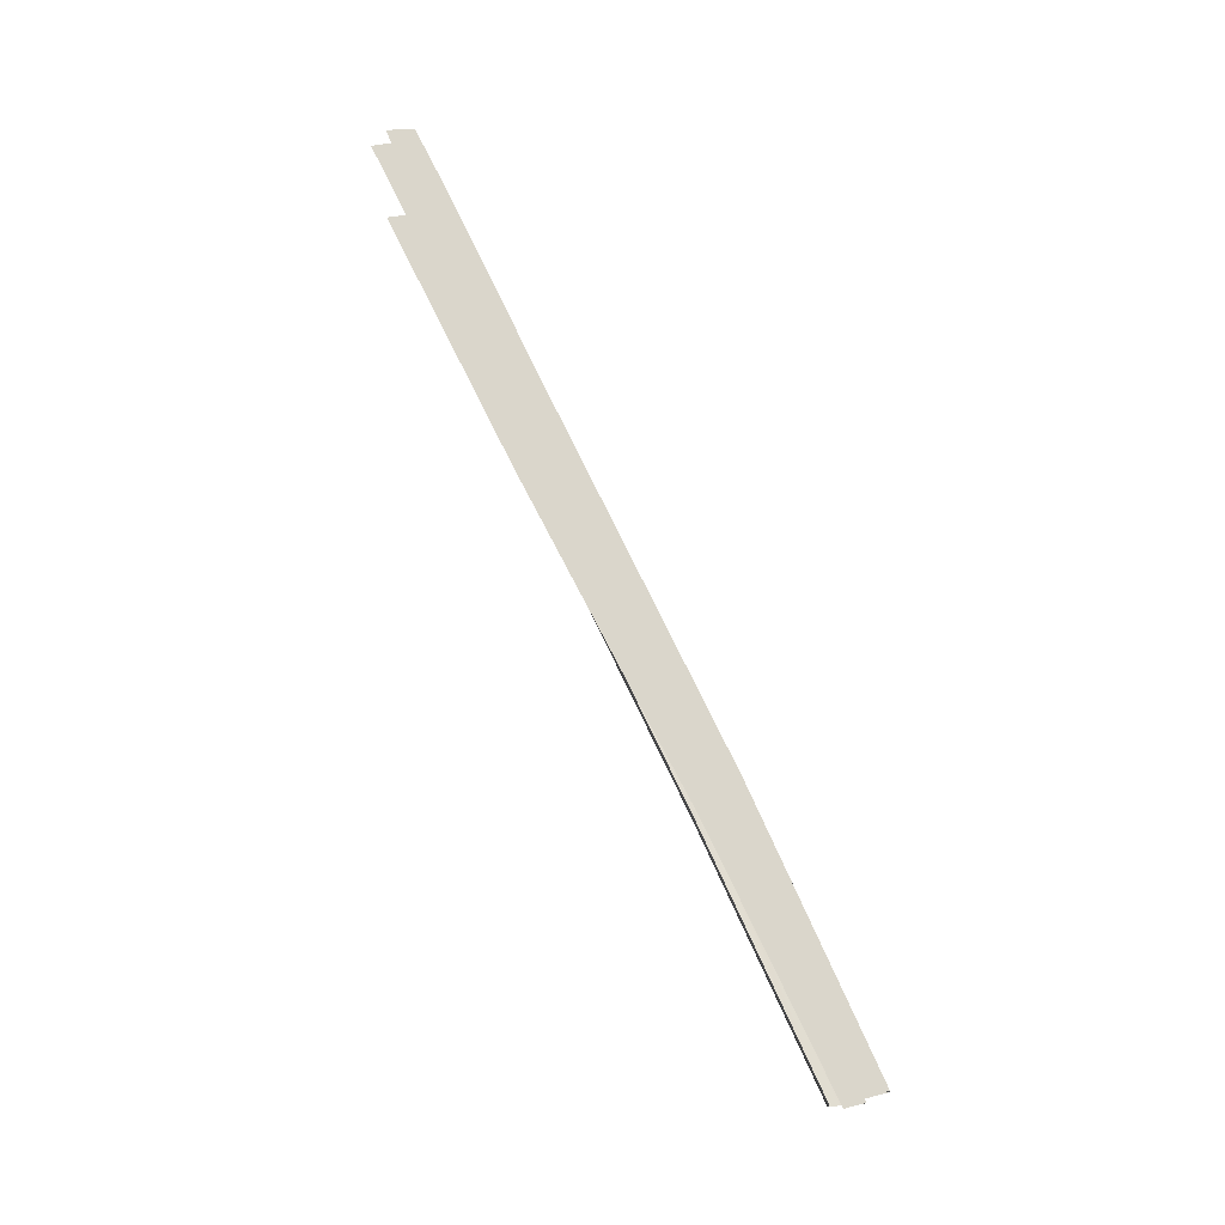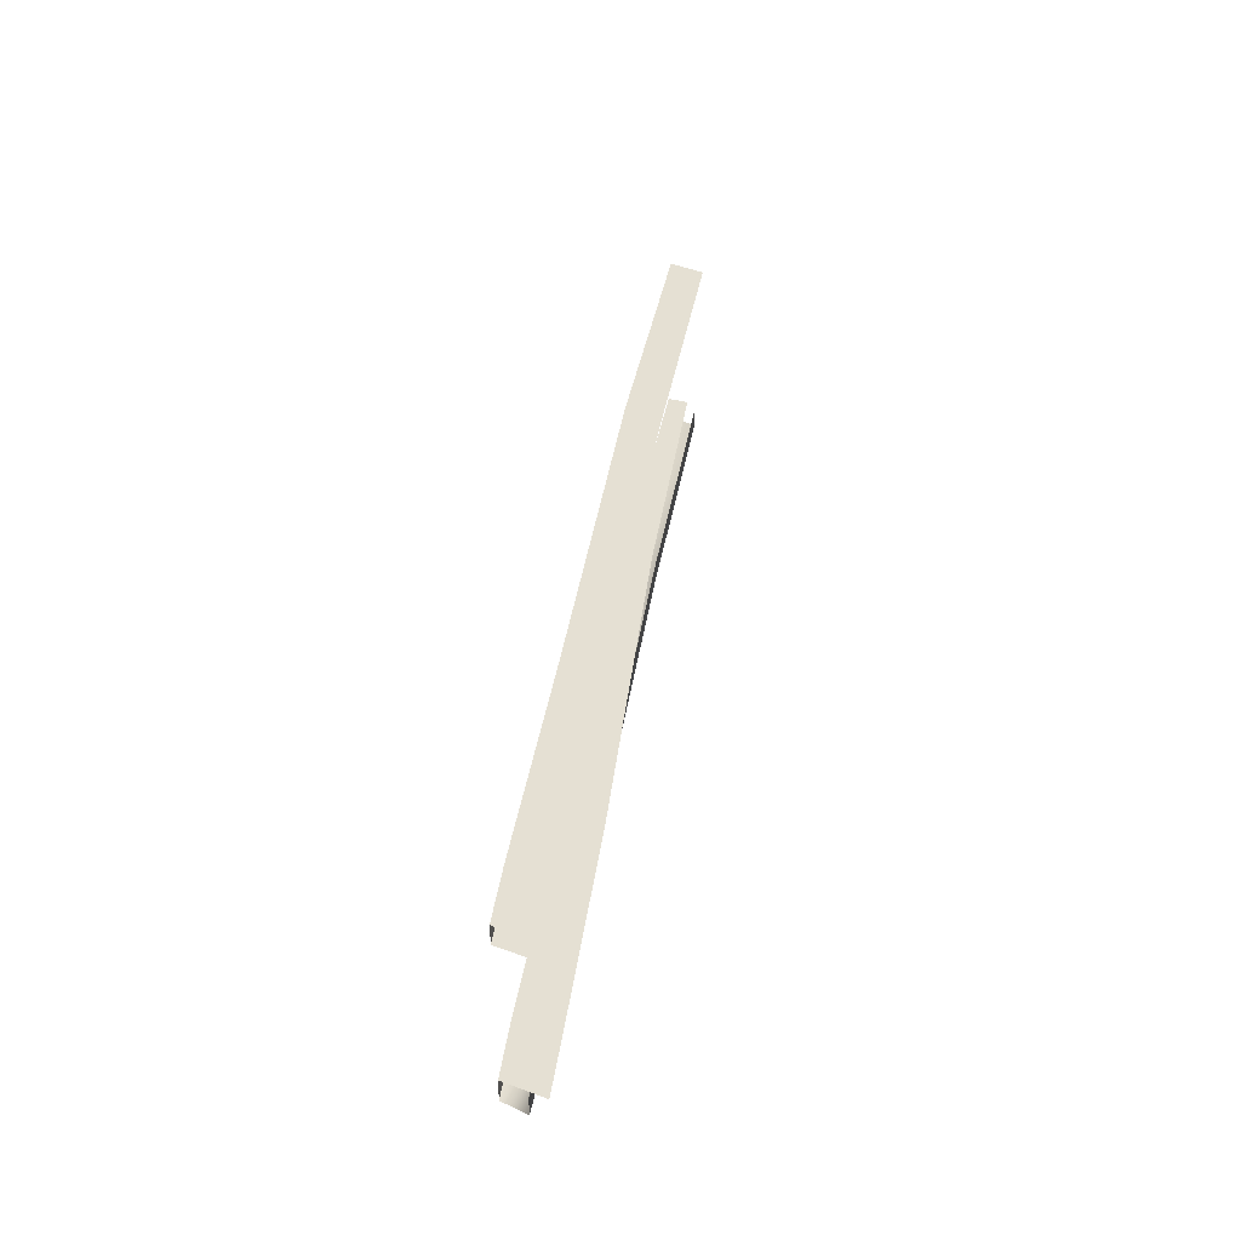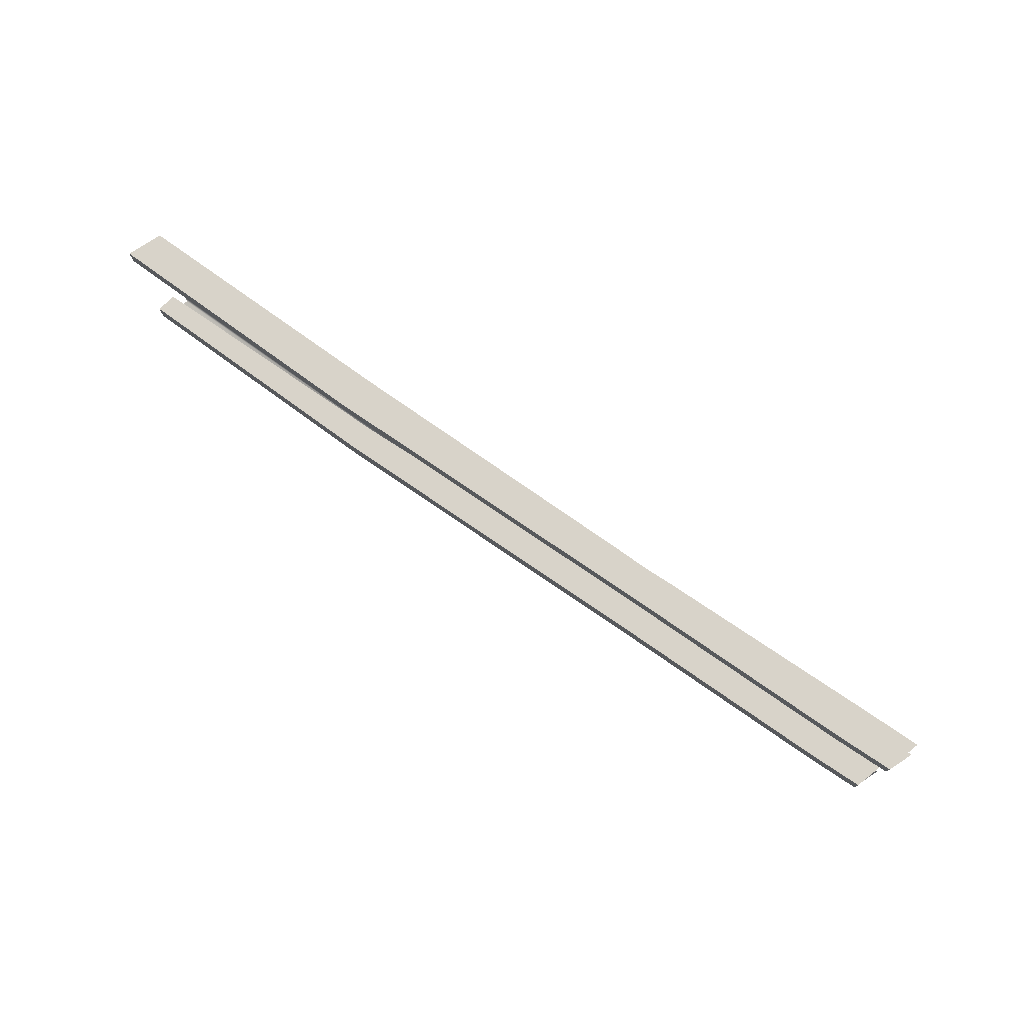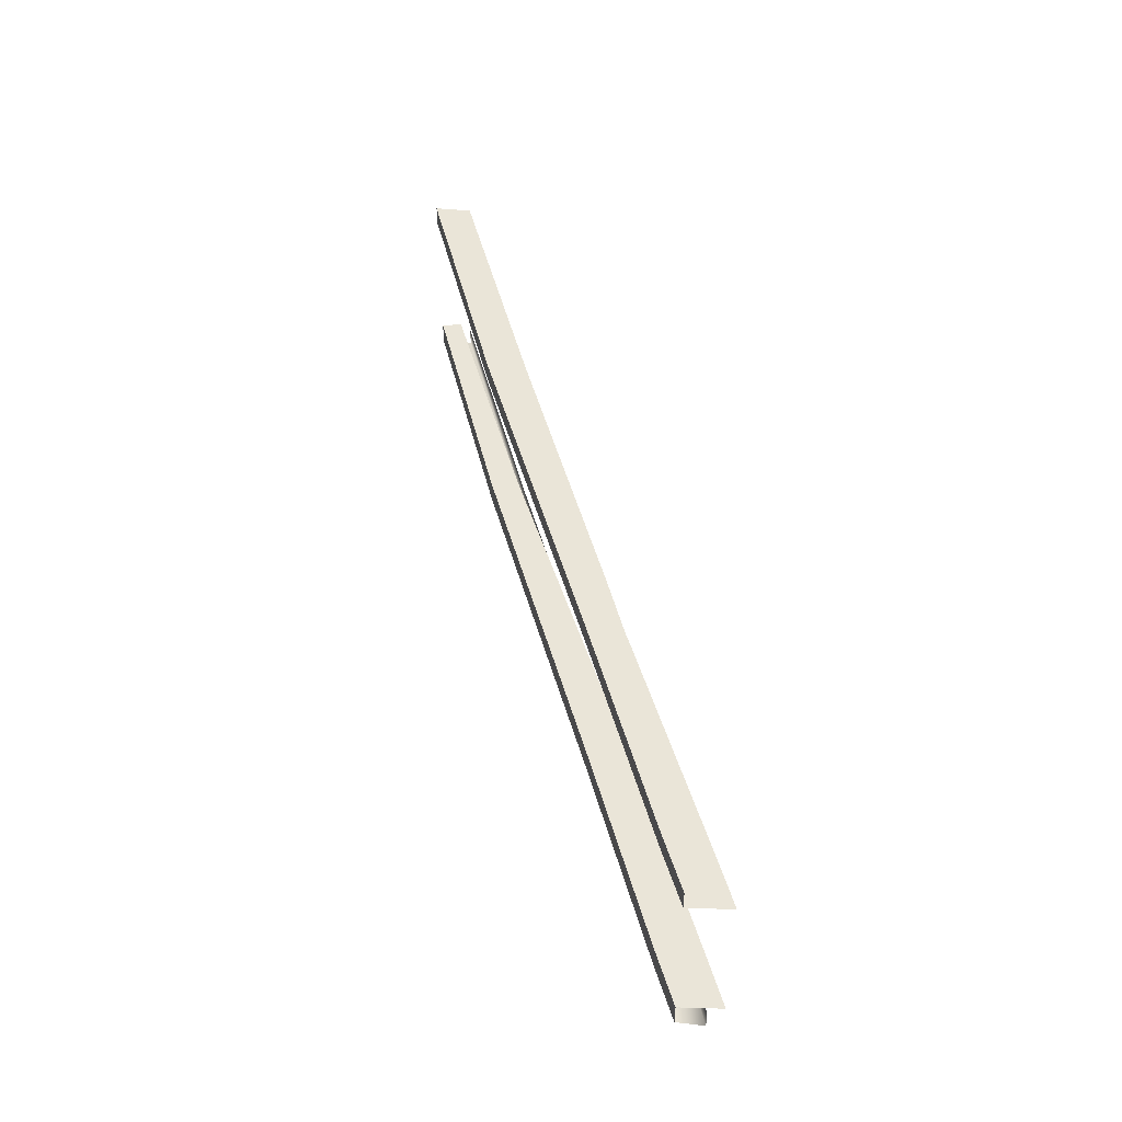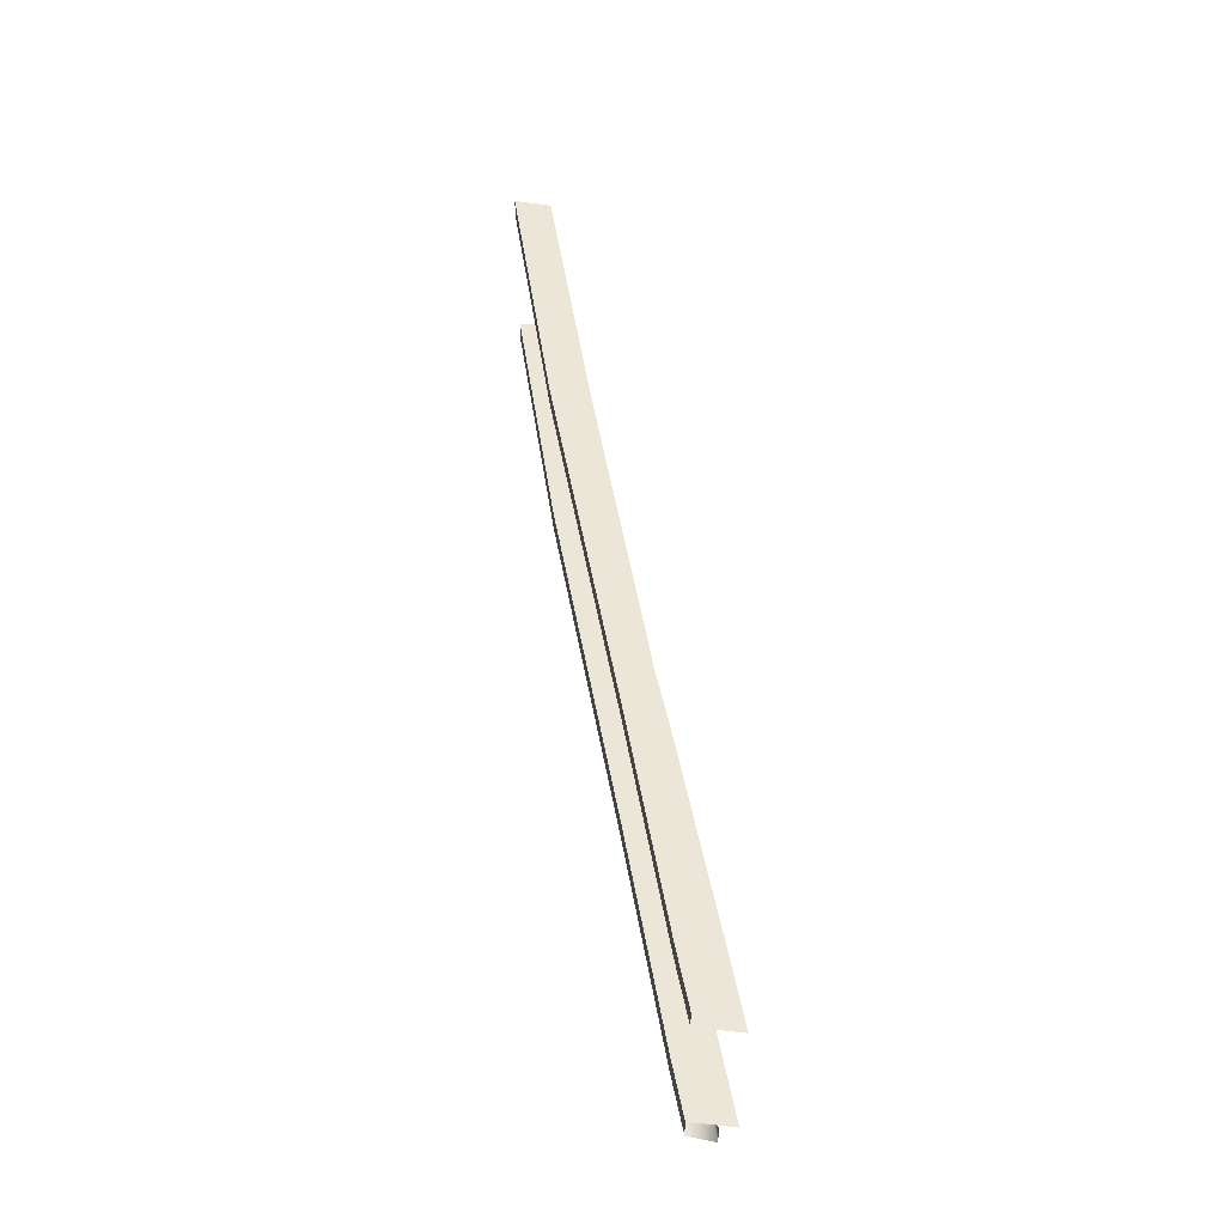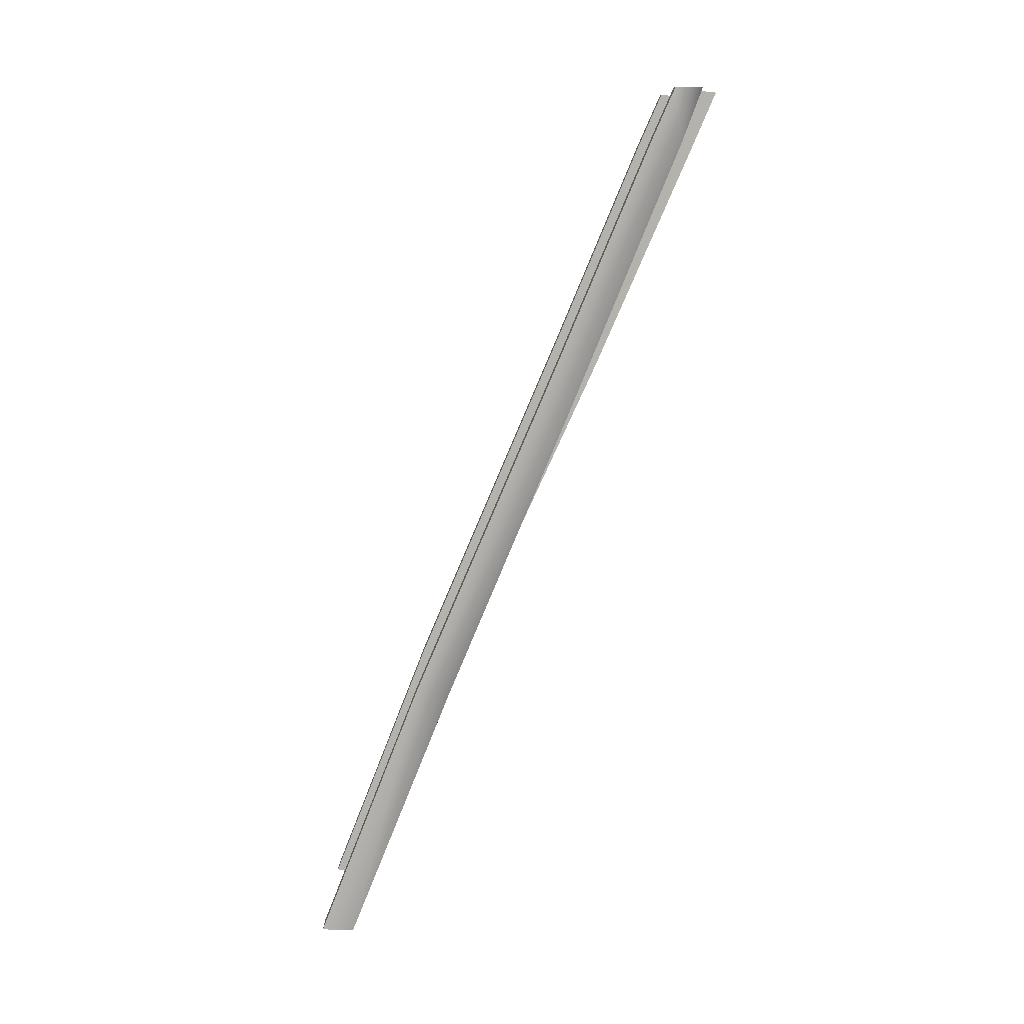
<metadata>
{"format":"obj","ext":"obj","renderer":"f3d","projection":"perspective","resolution":1024,"background":"white","views":[{"elev":73.9,"azim":86.1,"up":"+Z"},{"elev":38.2,"azim":-60.1,"up":"+Z"},{"elev":75.9,"azim":-123.8,"up":"+Z"},{"elev":45.2,"azim":-83.1,"up":"+Z"},{"elev":48.9,"azim":-78.2,"up":"+Z"},{"elev":-79.4,"azim":-91.2,"up":"+Z"}]}
</metadata>
<code>
g lt02
v -123 -73.91 54.66
v -154.6 -87.04 54.66
v -124.3 -91.91 54.66
v -123 -73.91 -40.76
v -123 -73.91 -54.33
v -154.6 -87.04 -54.33
v -154.6 -87.04 -40.76
v 357.8 93.44 -54.33
v 204.7 36.05 -54.33
v 204.7 56.13 -54.33
v 357.8 112.1 -54.33
v 37.41 -31.53 54.66
v 204.7 33.48 54.66
v 204.7 56.13 54.66
v 0.9341 -25.33 54.66
v 357.8 112.1 -40.76
v 357.8 112.1 -54.33
v 204.7 56.13 -54.33
v 204.7 56.13 -40.76
v -154.8 -102.3 54.66
v -154.6 -87.04 -54.33
v -124.3 -91.89 -54.33
v -154.8 -102.6 -54.33
v -123 -73.91 -54.33
v 0.9341 -25.33 -54.33
v 0.9341 -25.33 -40.76
v 0.9341 -25.33 -54.33
v 34.58 -30.89 -54.33
v 357.8 90.52 54.66
v 357.8 112.1 54.66
v -123 -73.91 54.66
v -123 -73.91 43.07
v -154.6 -87.04 43.07
v -154.6 -87.04 54.66
v 357.8 112.1 54.66
v 357.8 112.1 43.07
v 204.7 56.13 43.07
v 204.7 56.13 54.66
v 0.9341 -25.33 54.66
v 0.9341 -25.33 43.07
v -152.5 -111.5 -40.76
v -119.9 -98.36 -40.76
v -123 -73.91 -40.76
v -154.6 -87.04 -40.76
v 207.8 40 -40.76
v 360.1 100.1 -40.76
v 357.8 112.1 -40.76
v 204.7 56.13 -40.76
v 4.074 -47.68 -40.76
v 0.9341 -25.33 -40.76
v -119.9 -98.36 43.07
v -152.5 -111.5 43.07
v -154.6 -87.04 43.07
v -123 -73.91 43.07
v 360.1 100.1 43.07
v 207.8 40 43.07
v 204.7 56.13 43.07
v 357.8 112.1 43.07
v 4.074 -47.68 43.07
v 0.9341 -25.33 43.07
v 357.8 93.44 -42.68
v 204.7 36.05 -42.68
v -124.3 -91.89 -42.68
v -154.8 -102.6 -42.69
v 34.58 -30.89 -42.68
f 3 1 2
f 6 4 5
f 4 6 7
f 10 8 9
f 8 10 11
f 14 12 13
f 12 14 15
f 18 16 17
f 16 18 19
f 20 3 2
f 23 21 22
f 24 22 21
f 3 15 1
f 15 3 12
f 4 25 5
f 25 4 26
f 27 22 24
f 22 27 28
f 10 28 27
f 28 10 9
f 14 29 30
f 29 14 13
f 26 18 25
f 18 26 19
f 33 31 32
f 31 33 34
f 37 35 36
f 35 37 38
f 32 39 40
f 39 32 31
f 40 38 37
f 38 40 39
f 43 41 42
f 41 43 44
f 47 45 46
f 45 47 48
f 50 42 49
f 42 50 43
f 48 49 45
f 49 48 50
f 53 51 52
f 51 53 54
f 57 55 56
f 55 57 58
f 54 59 51
f 59 54 60
f 60 56 59
f 56 60 57
f 9 61 62
f 61 9 8
f 23 63 64
f 63 23 22
f 22 65 63
f 65 22 28
f 28 62 65
f 62 28 9

</code>
